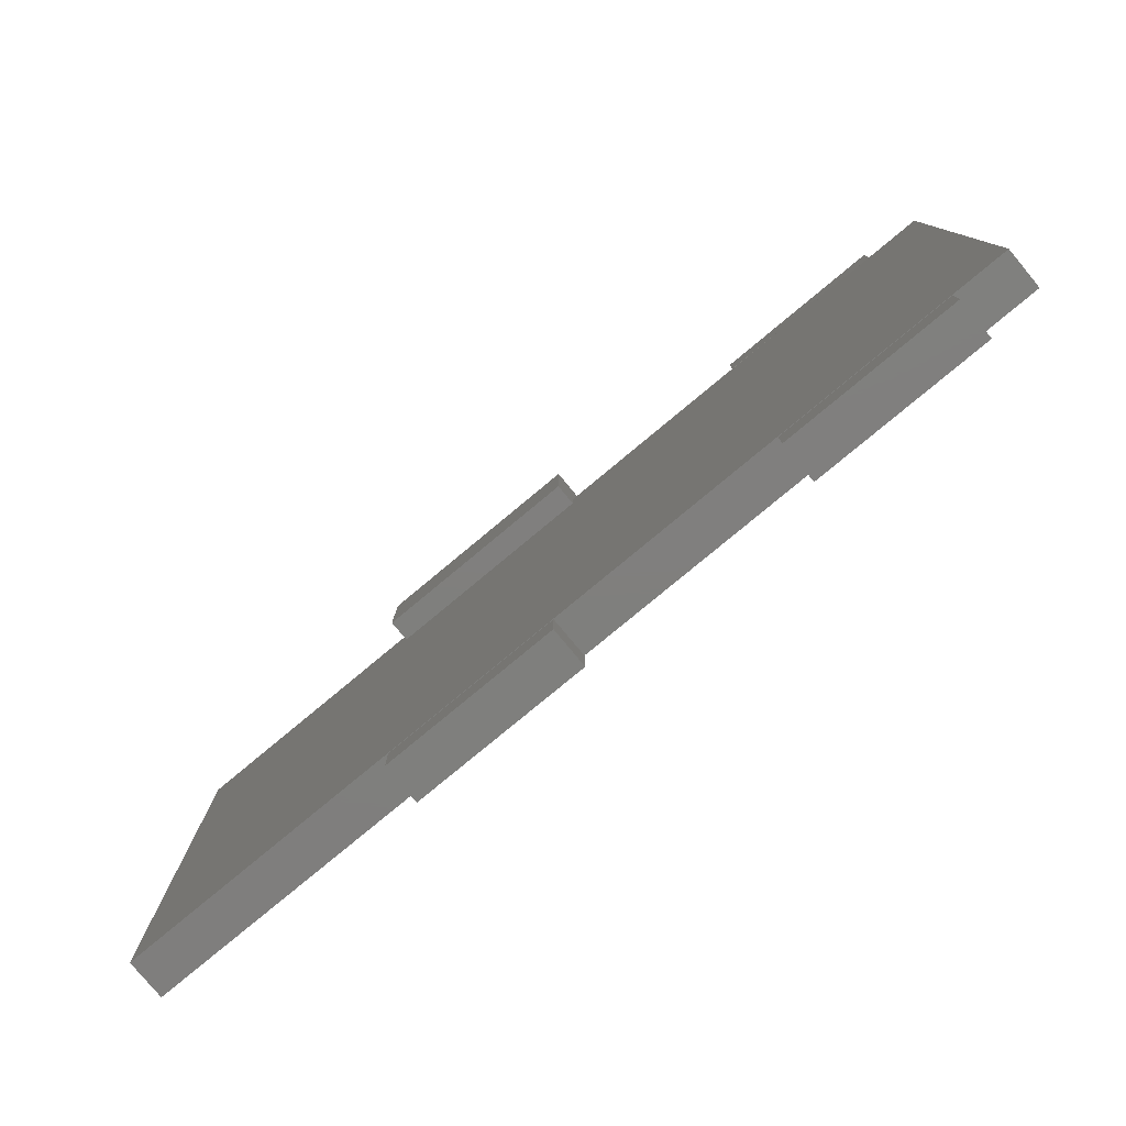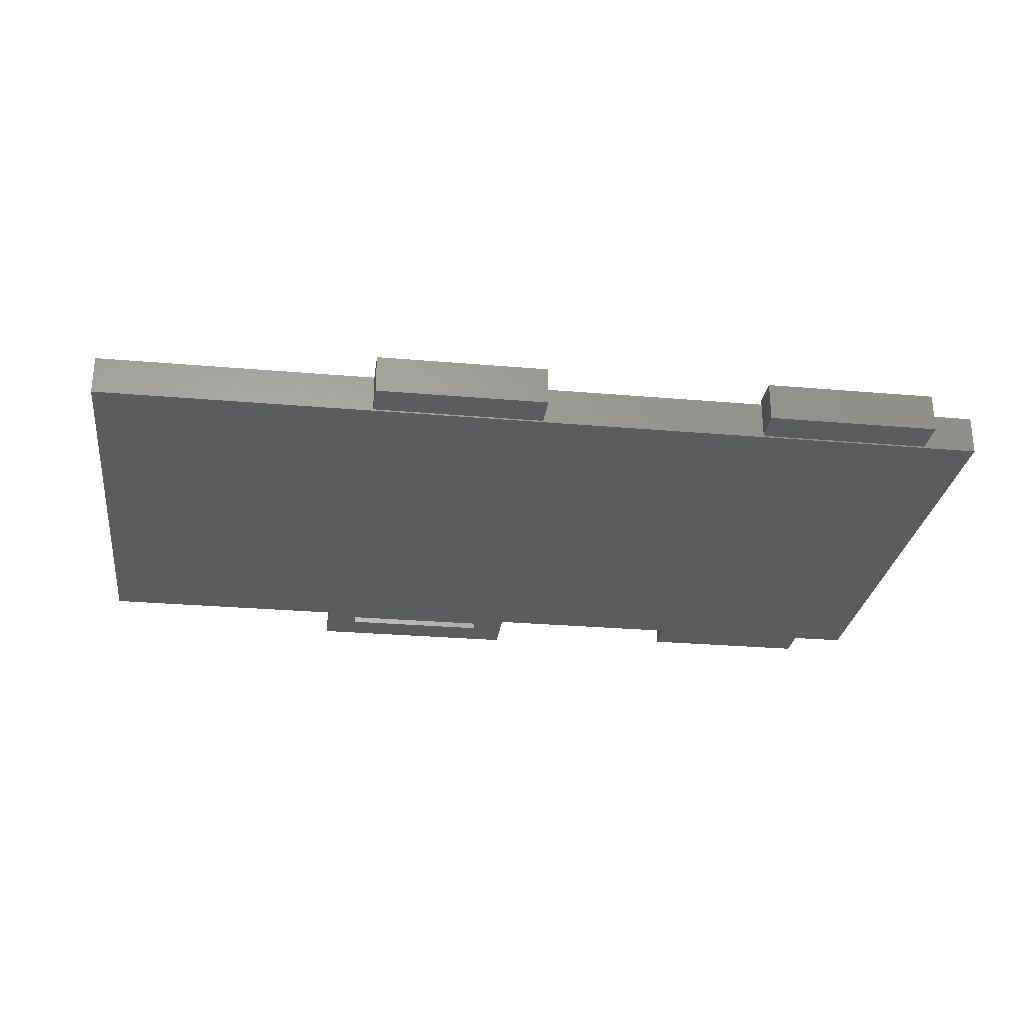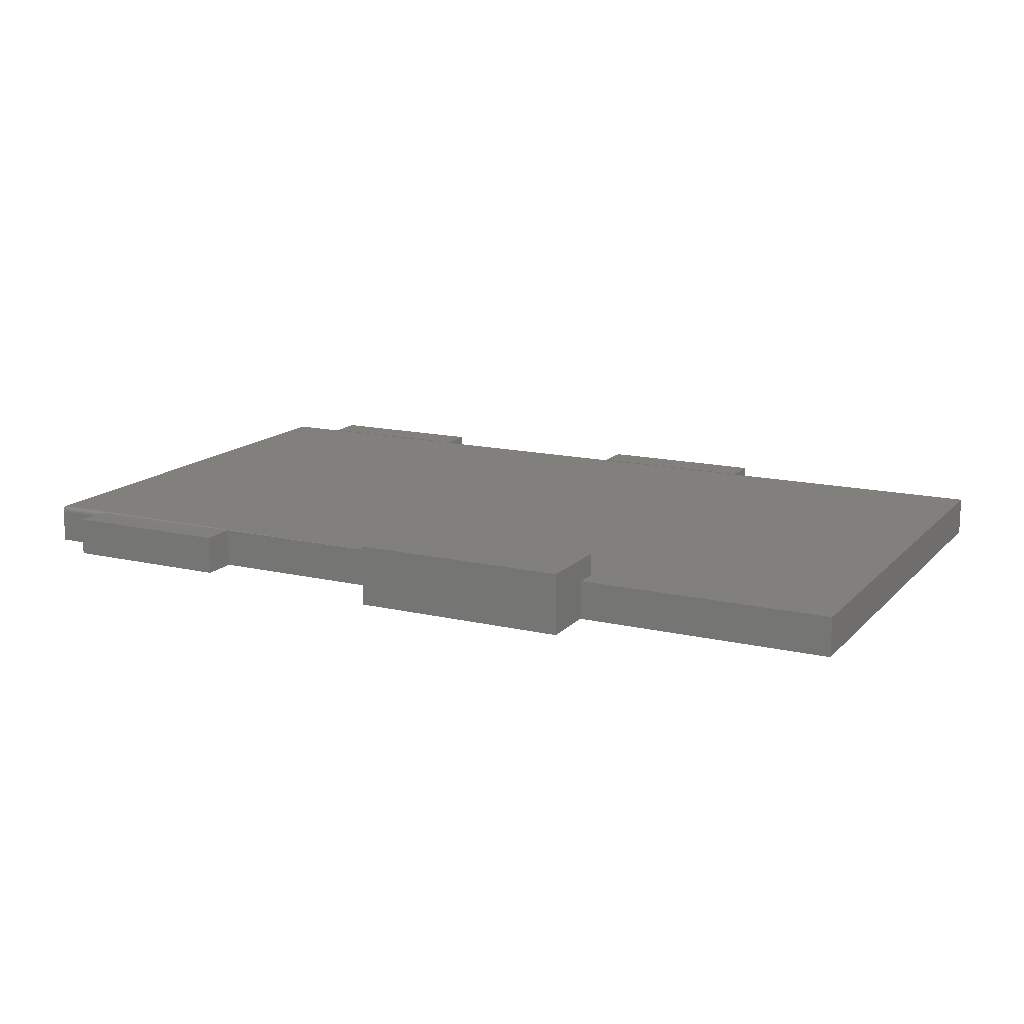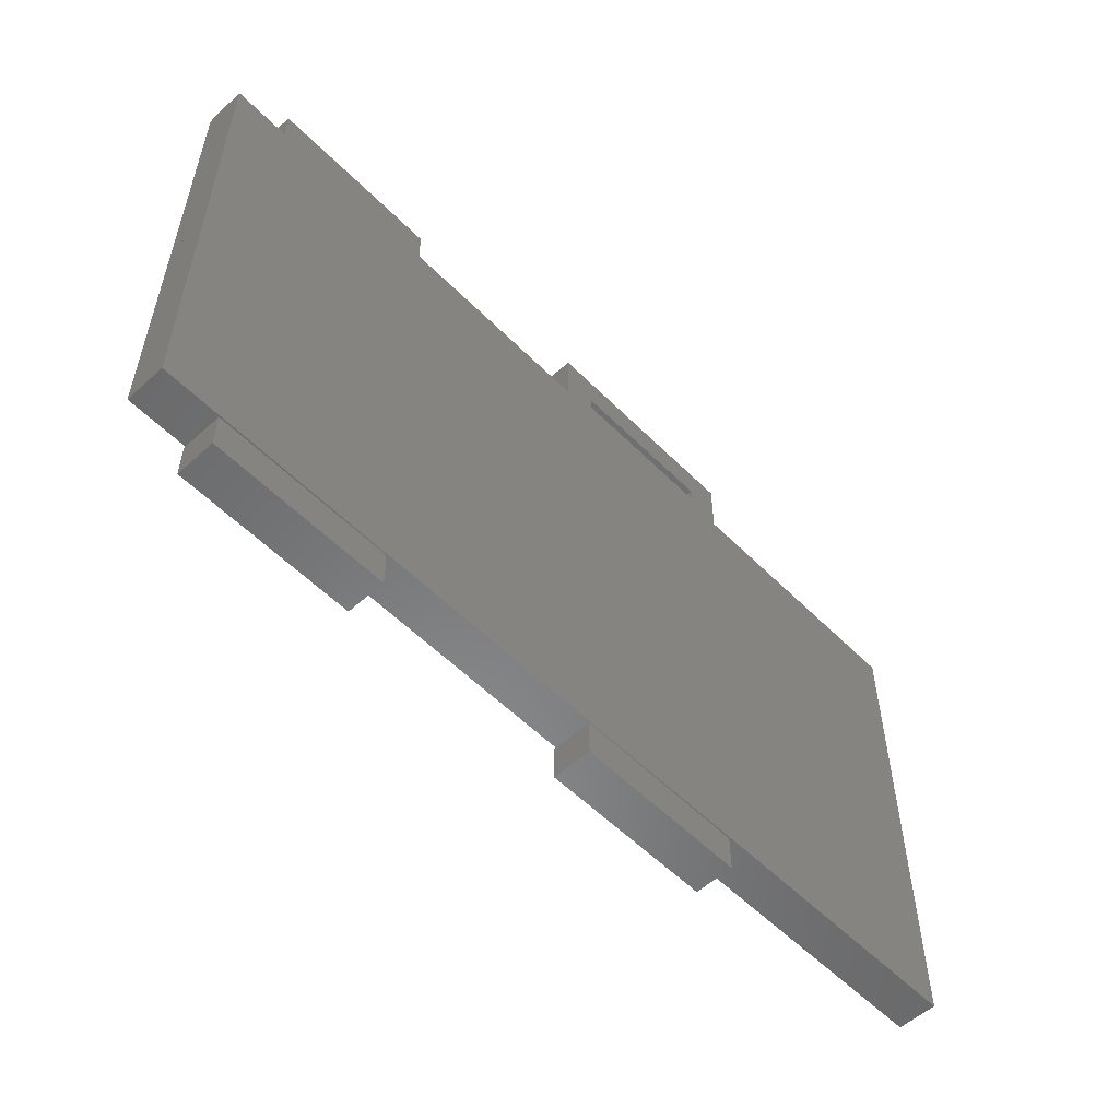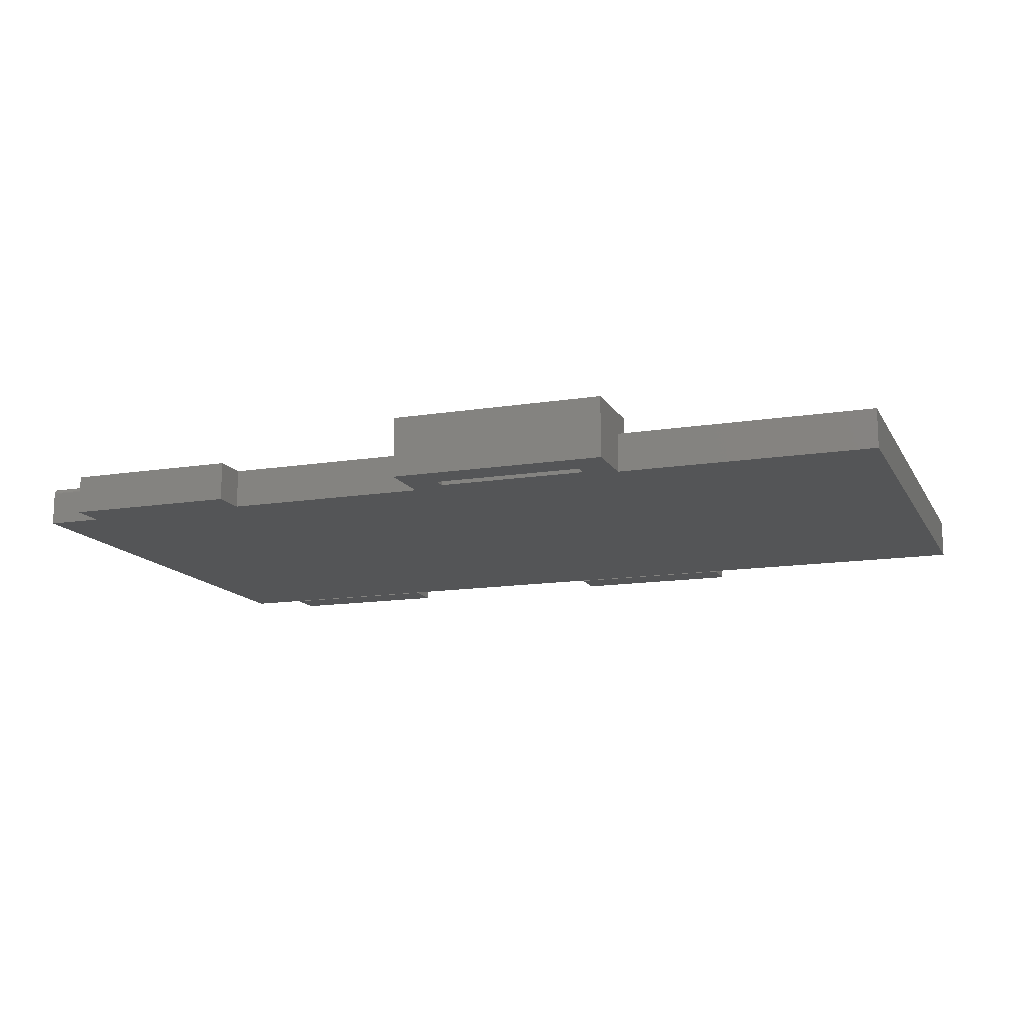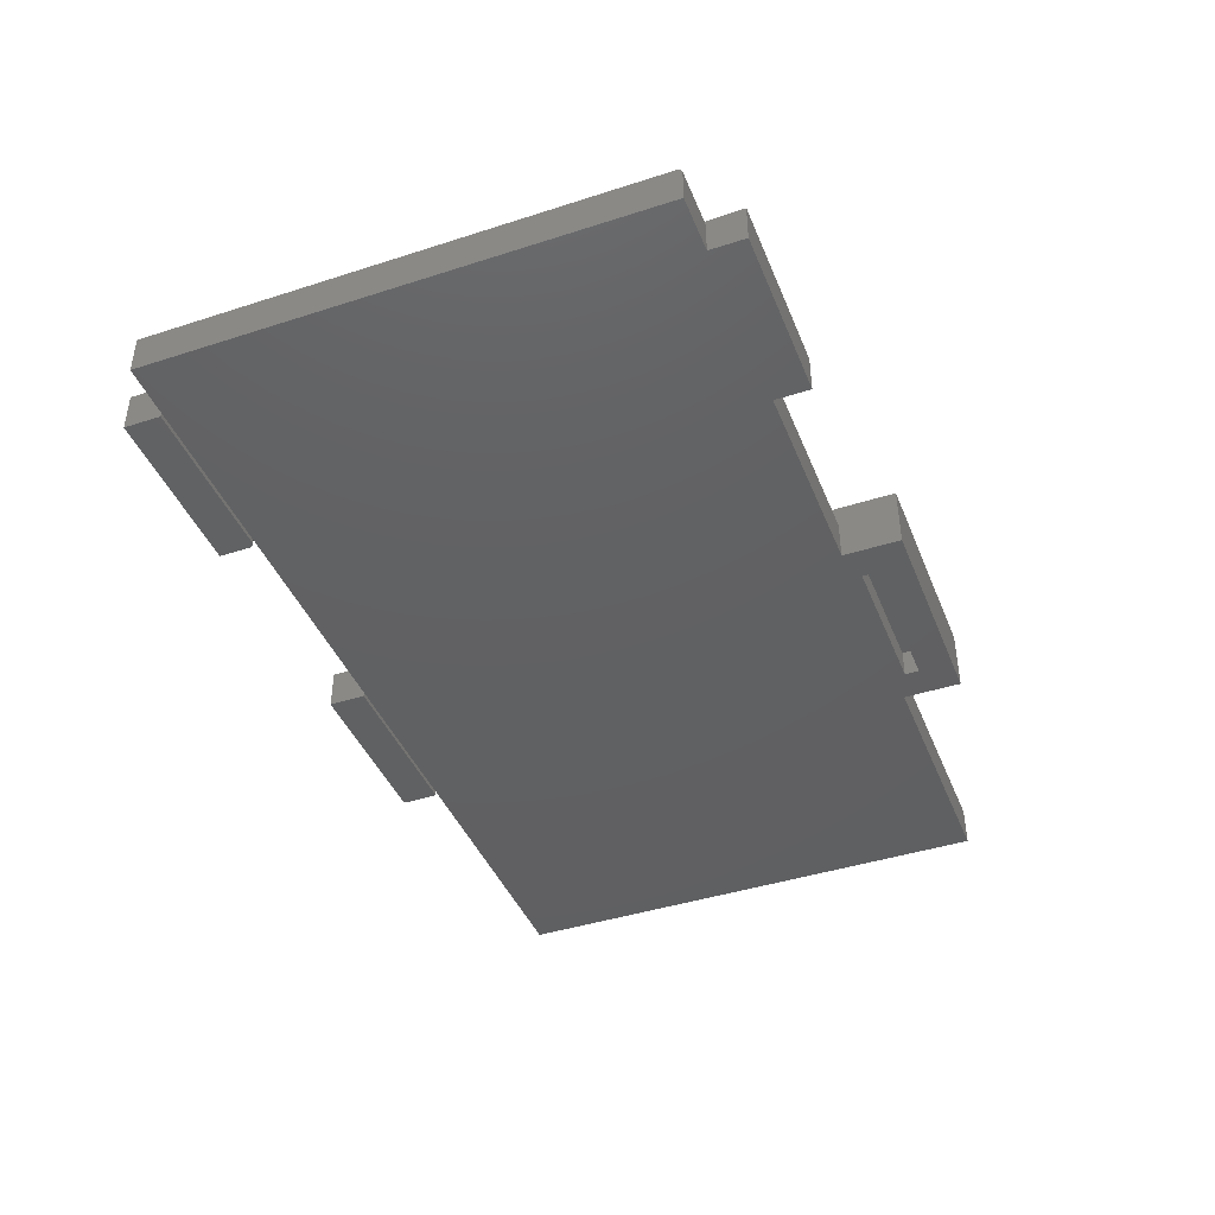
<metadata>
{"format":"stl","ext":"stl","renderer":"f3d","projection":"perspective","resolution":1024,"background":"white","views":[{"elev":-79.1,"azim":39.7,"up":"+Y"},{"elev":-27.6,"azim":-7.6,"up":"+Z"},{"elev":14.6,"azim":-153.1,"up":"+Z"},{"elev":-55.2,"azim":133.6,"up":"+Y"},{"elev":-13.8,"azim":-160.2,"up":"+Z"},{"elev":-42.5,"azim":111.1,"up":"+Z"}]}
</metadata>
<code>
# stl→obj: 94 verts, 176 faces
v 0.4531 0.7463 0.05469
v 0.4531 0.7463 0
v 0.2109 0.7463 0.05469
v 0.2109 0.7463 0
v 0.5312 0.697 0.04688
v 0.5312 0.697 0
v 0.4531 0.697 0.04688
v 0.4531 0.697 0
v 0.5312 0.6936 0.05337
v 0.5312 0.6957 0.05122
v 0.5312 0.6948 0.0524
v 0.5312 0.6892 0.05469
v 0.5312 0 0.05469
v 0.5312 0 0
v 0.5312 0.6922 0.05409
v 0.5312 0.6908 0.05454
v 0.5312 0.6969 0.0484
v 0.5312 0.6964 0.04986
v -0.07812 0.6641 0.05469
v -0.7422 0 0.05469
v -0.3535 0 0.05469
v -0.1122 0 0.05469
v 0.2095 0 0.05469
v 0.4508 0 0.05469
v 0.4531 0.6892 0.05469
v -0.07812 0.697 0.05469
v 0.4531 0.6908 0.05454
v 0.4531 0.6922 0.05409
v 0.4531 0.6936 0.05337
v 0.2095 0.697 0.05469
v -0.3828 0.6641 0.05469
v -0.3828 0.697 0.05469
v -0.7422 0.697 0.05469
v 0.2109 0.697 0.05469
v 0.4531 0.6948 0.0524
v 0.4531 0.6957 0.05122
v 0.4531 0.6964 0.04986
v 0.4531 0.6969 0.0484
v -0.07812 0.6641 0.08594
v -0.07812 0.697 0
v -0.07812 0.7775 0
v -0.07812 0.7775 0.08594
v 0.4508 0 0
v 0.2095 0 0
v 0.2095 0.697 0
v 0.2109 0.697 0
v -0.3828 0.697 0
v -0.3535 0 0
v -0.7422 0.697 0
v -0.7422 0 0
v -0.1122 0 0
v -0.125 0.7109 0
v -0.3359 0.7109 0
v -0.3828 0.7775 0
v -0.3359 0.7307 0
v -0.125 0.7307 0
v -0.125 0.7307 0.03906
v -0.3359 0.7307 0.03906
v -0.3359 0.7109 0.03906
v -0.125 0.7109 0.03906
v -0.3828 0.7775 0.08594
v -0.3828 0.6641 0.08594
v 0.2123 -0.007173 0.05469
v 0.2144 -0.005017 0.05469
v 0.2132 -0.005989 0.05469
v 0.2109 -0.01151 0.05469
v 0.2109 -0.05469 0.05469
v 0.4531 -0.05469 0.05469
v 0.4531 -0.003701 0.05469
v 0.2115 -0.008523 0.05469
v 0.2111 -0.009989 0.05469
v 0.2188 -0.003701 0.05469
v 0.2172 -0.003851 0.05469
v 0.2158 -0.004295 0.05469
v 0.2132 -0.005989 0
v 0.2144 -0.005017 0
v 0.2123 -0.007173 0
v 0.4531 -0.05469 0
v 0.2109 -0.05469 0
v 0.2109 -0.01151 0
v 0.4531 -0.003701 0
v 0.2111 -0.009989 0
v 0.2115 -0.008523 0
v 0.2158 -0.004295 0
v 0.2172 -0.003851 0
v 0.2188 -0.003701 0
v -0.3516 -0.05469 0.05469
v -0.1094 -0.05469 0.05469
v -0.3516 -0.003701 0.05469
v -0.1094 -0.003701 0.05469
v -0.3516 -0.05469 0
v -0.3516 -0.003701 0
v -0.1094 -0.05469 0
v -0.1094 -0.003701 0
f 1 2 3
f 3 2 4
f 5 6 7
f 7 6 8
f 9 10 11
f 12 13 14
f 6 10 9
f 6 9 15
f 6 15 16
f 6 16 12
f 6 12 14
f 10 6 5
f 10 5 17
f 10 17 18
f 19 20 21
f 19 21 22
f 19 22 23
f 19 23 24
f 19 24 13
f 19 13 12
f 19 12 25
f 26 19 25
f 26 25 27
f 26 27 28
f 26 28 29
f 26 29 30
f 20 19 31
f 20 31 32
f 20 32 33
f 1 3 29
f 29 3 34
f 29 34 30
f 2 7 8
f 1 29 35
f 1 35 36
f 1 36 37
f 1 37 38
f 1 38 7
f 1 7 2
f 39 19 26
f 40 41 26
f 26 41 42
f 26 42 39
f 5 7 17
f 17 7 38
f 17 38 18
f 18 38 37
f 18 37 10
f 10 37 36
f 10 36 11
f 11 36 35
f 11 35 9
f 9 35 29
f 9 29 15
f 15 29 28
f 15 28 16
f 16 28 27
f 16 27 12
f 12 27 25
f 43 44 40
f 14 43 40
f 14 40 45
f 14 45 46
f 14 46 8
f 14 8 6
f 47 48 49
f 49 48 50
f 44 51 40
f 40 51 48
f 40 48 52
f 52 48 47
f 52 47 53
f 53 47 54
f 53 54 55
f 55 54 41
f 55 41 56
f 56 41 40
f 56 40 52
f 46 4 8
f 8 4 2
f 24 43 13
f 13 43 14
f 23 44 24
f 24 44 43
f 22 51 23
f 23 51 44
f 21 48 22
f 22 48 51
f 33 49 20
f 20 49 50
f 20 50 21
f 21 50 48
f 57 58 56
f 56 58 55
f 55 58 53
f 53 58 59
f 59 60 53
f 53 60 52
f 52 60 56
f 56 60 57
f 42 41 61
f 61 41 54
f 34 46 30
f 30 46 45
f 30 45 26
f 26 45 40
f 32 47 33
f 33 47 49
f 4 46 3
f 3 46 34
f 62 31 39
f 39 31 19
f 62 32 31
f 54 47 61
f 61 47 32
f 61 32 62
f 63 64 65
f 66 67 68
f 69 64 63
f 69 63 70
f 69 70 71
f 69 71 66
f 69 66 68
f 64 69 72
f 64 72 73
f 64 73 74
f 75 76 77
f 78 79 80
f 81 78 80
f 81 80 82
f 81 82 83
f 81 83 77
f 81 77 76
f 76 84 85
f 76 85 86
f 76 86 81
f 80 79 66
f 66 79 67
f 69 81 72
f 72 81 86
f 80 66 82
f 82 66 71
f 82 71 83
f 83 71 70
f 83 70 77
f 77 70 63
f 77 63 75
f 75 63 65
f 75 65 76
f 76 65 64
f 76 64 84
f 84 64 74
f 84 74 85
f 85 74 73
f 85 73 86
f 86 73 72
f 78 81 68
f 68 81 69
f 67 79 68
f 68 79 78
f 87 88 89
f 89 88 90
f 91 92 93
f 93 92 94
f 92 91 89
f 89 91 87
f 90 94 89
f 89 94 92
f 93 94 88
f 88 94 90
f 87 91 88
f 88 91 93
f 61 62 42
f 42 62 39
f 58 57 59
f 59 57 60

</code>
